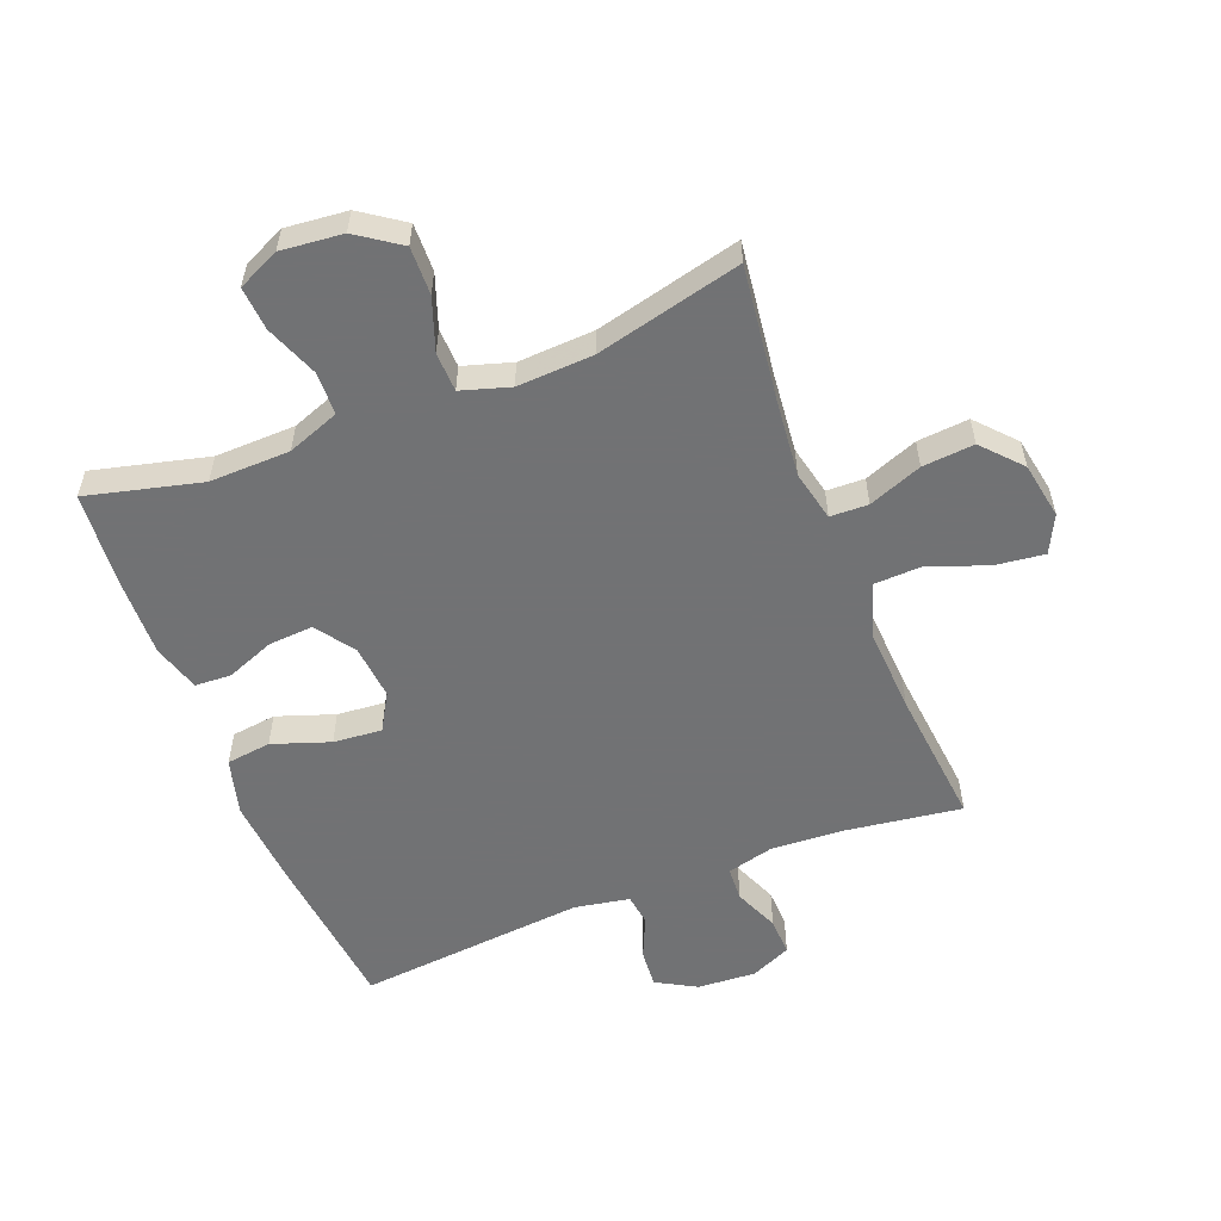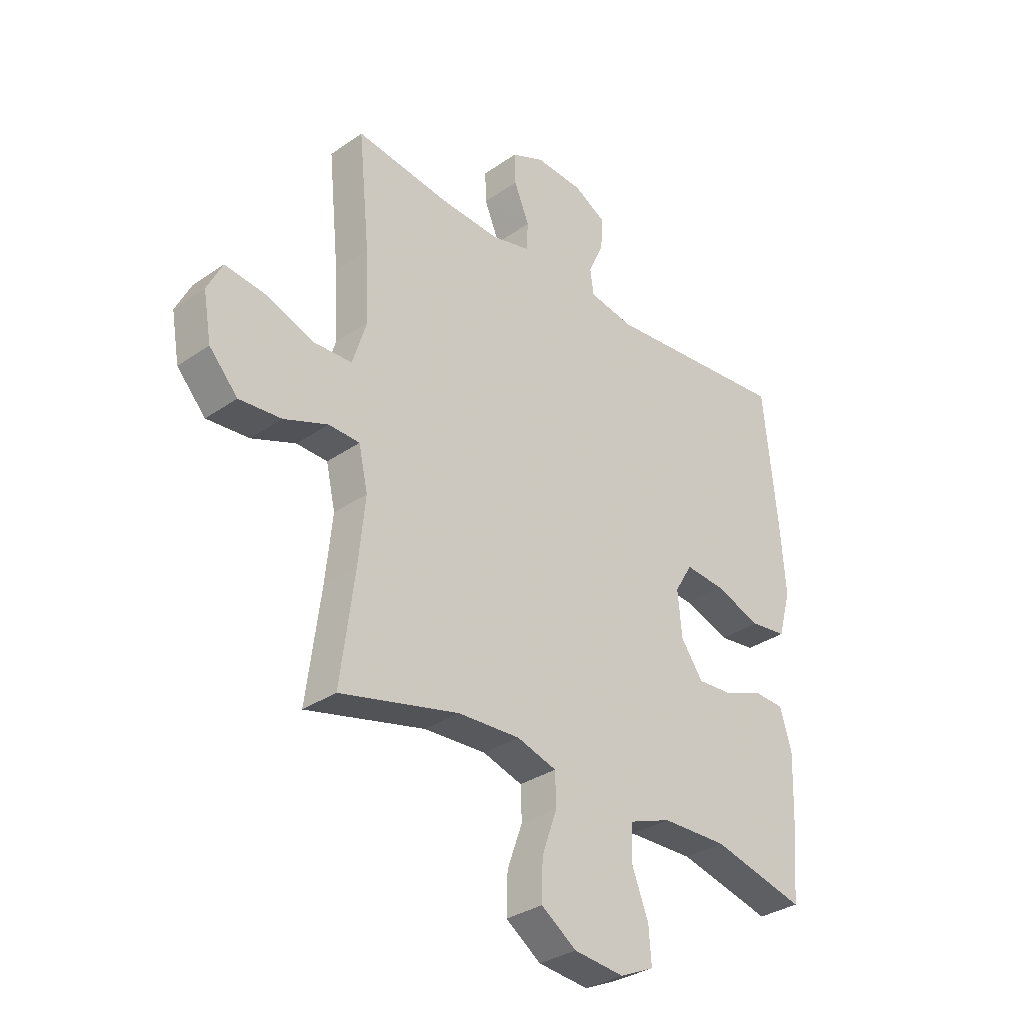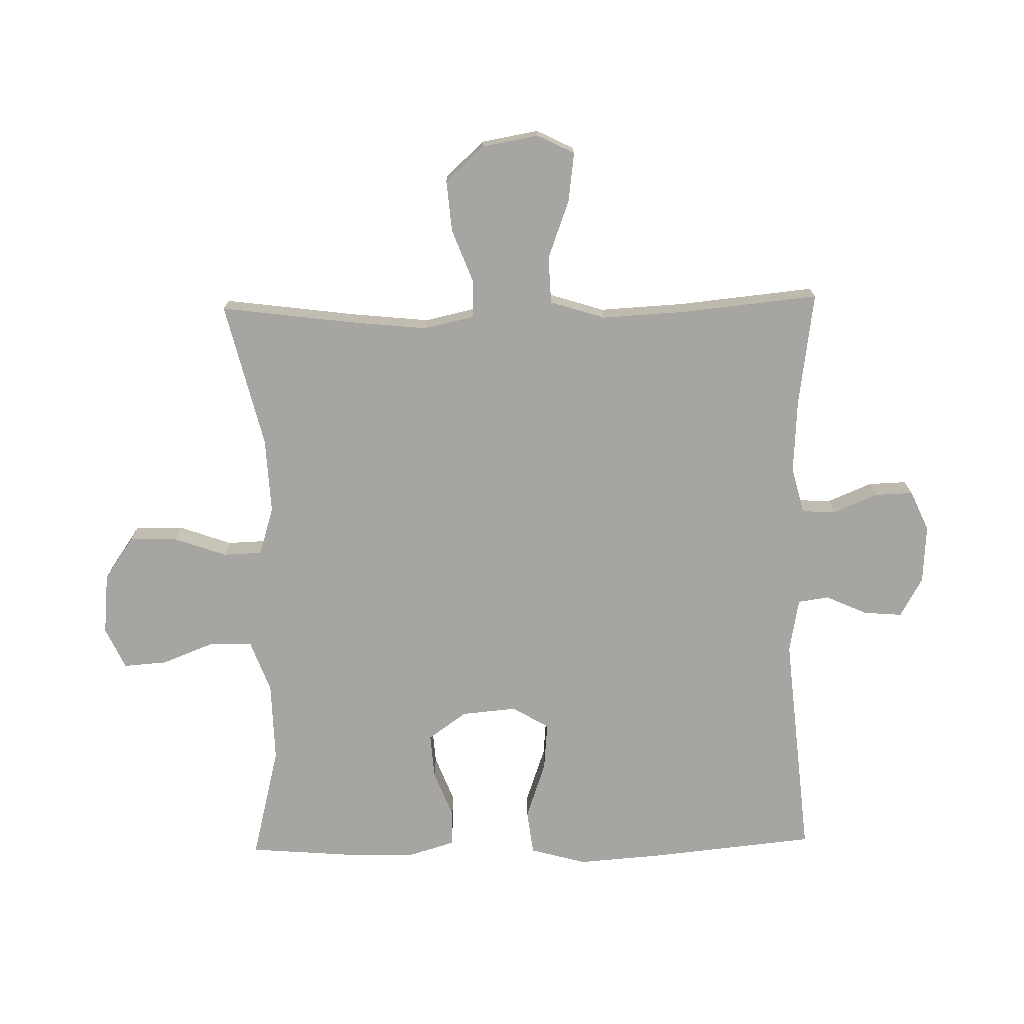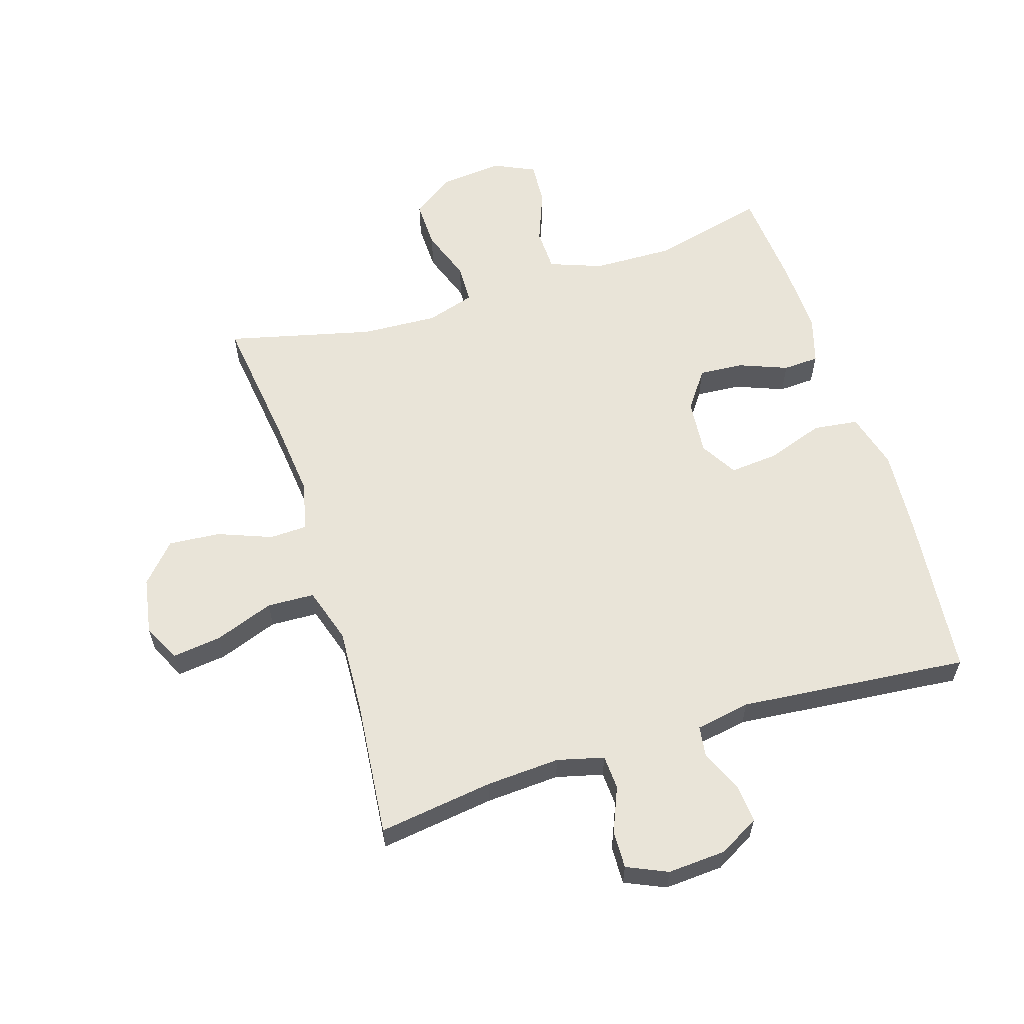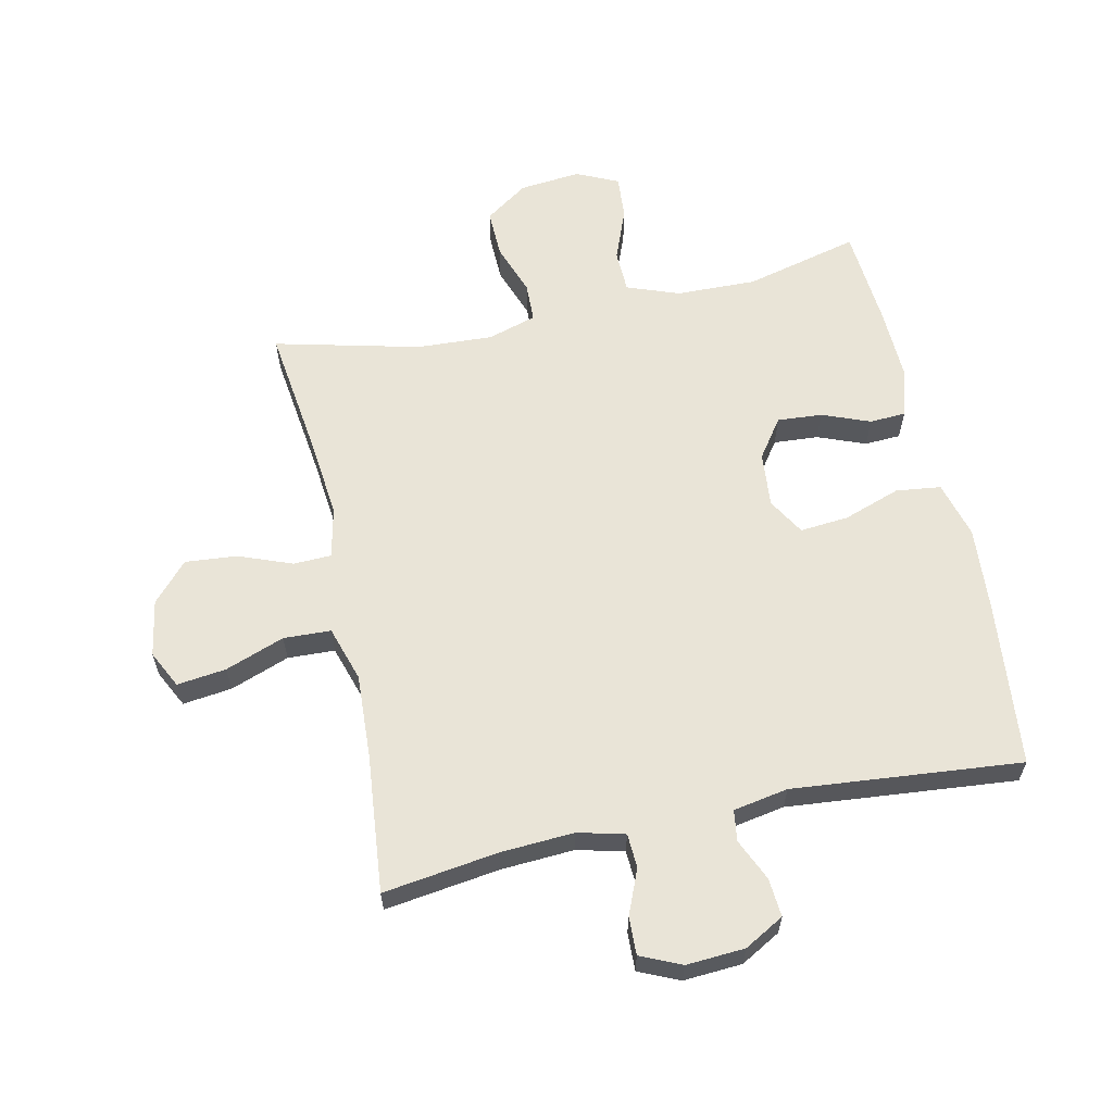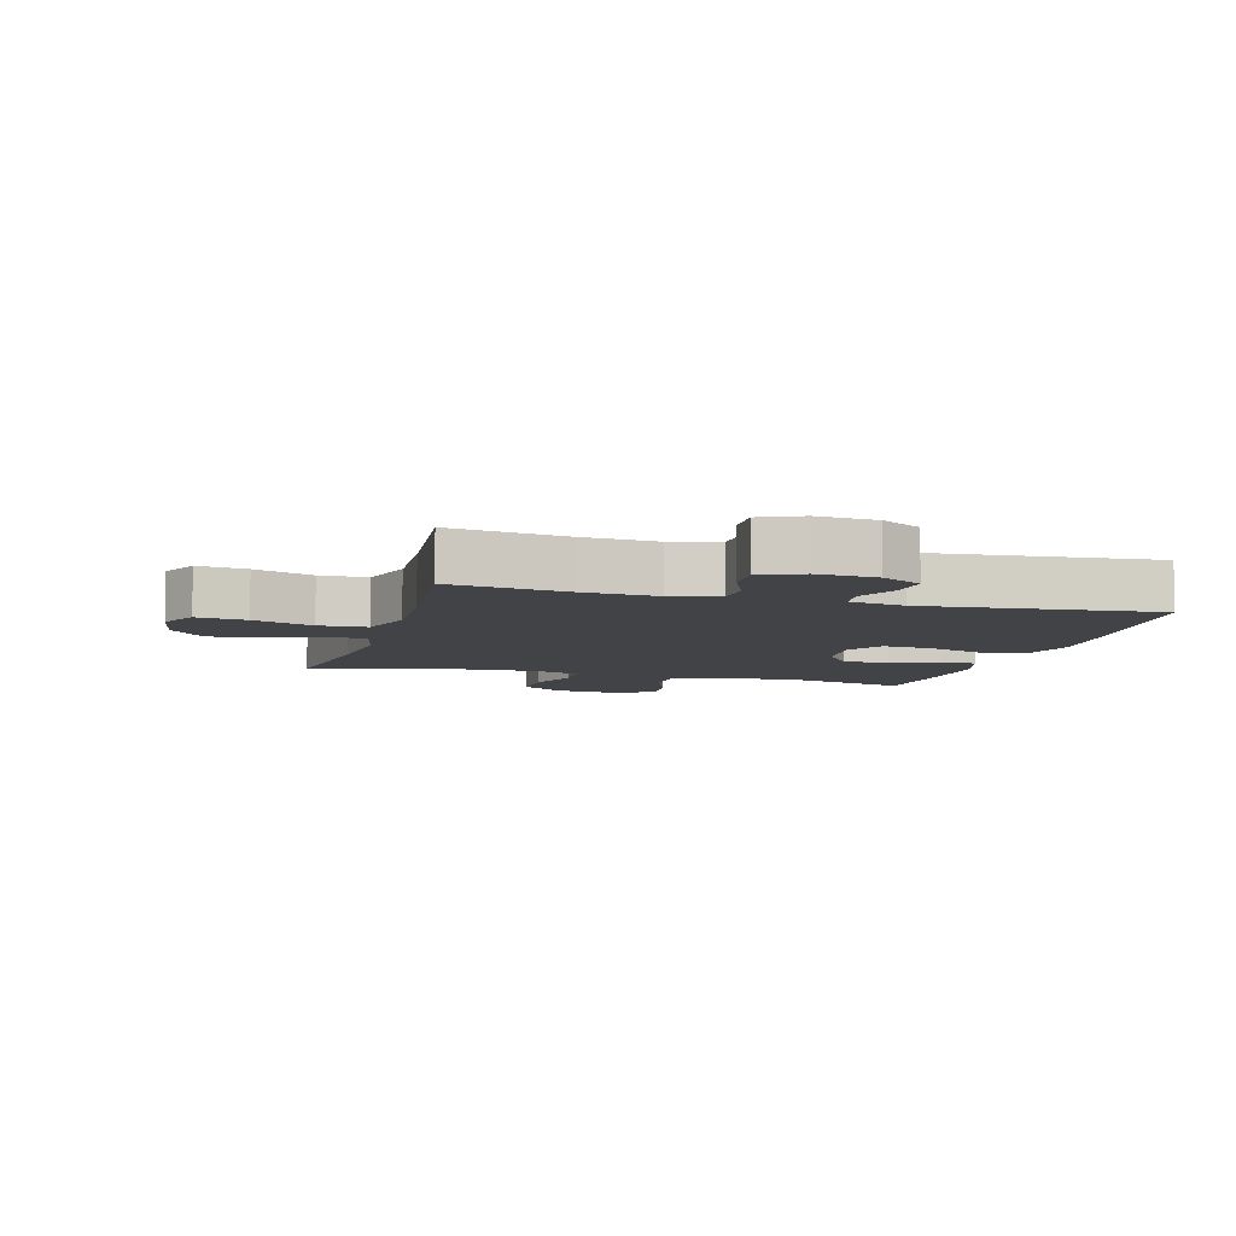
<metadata>
{"format":"obj","ext":"obj","renderer":"f3d","projection":"perspective","resolution":1024,"background":"white","views":[{"elev":-55.6,"azim":-158.5,"up":"+Y"},{"elev":-32.5,"azim":-46.0,"up":"+Z"},{"elev":-73.7,"azim":-88.8,"up":"+Y"},{"elev":59.8,"azim":-17.4,"up":"+Y"},{"elev":61.2,"azim":-12.2,"up":"+Y"},{"elev":-7.3,"azim":-15.7,"up":"+Y"}]}
</metadata>
<code>
v -0.5 0.07 -0.5
v -0.472 0.07 -0.286
v -0.459 0.07 -0.16
v -0.477 0.07 -0.079
v -0.538 0.07 -0.077
v -0.624 0.07 -0.11
v -0.707 0.07 -0.117
v -0.763 0.07 -0.055
v -0.779 0.07 0.036
v -0.749 0.07 0.096
v -0.67 0.07 0.086
v -0.575 0.07 0.051
v -0.499 0.07 0.054
v -0.471 0.07 0.143
v -0.478 0.07 0.278
v -0.5 0.07 0.5
v -0.315 0.07 0.474
v -0.197 0.07 0.467
v -0.122 0.07 0.486
v -0.119 0.07 0.541
v -0.149 0.07 0.613
v -0.151 0.07 0.674
v -0.086 0.07 0.703
v 0.008 0.07 0.697
v 0.072 0.07 0.661
v 0.067 0.07 0.599
v 0.037 0.07 0.532
v 0.044 0.07 0.482
v 0.132 0.07 0.466
v 0.5 0.07 0.5
v 0.527 0.07 0.233
v 0.537 0.07 0.096
v 0.512 0.07 0.005
v 0.44 0.07 -0.004
v 0.348 0.07 0.028
v 0.27 0.07 0.035
v 0.235 0.07 -0.024
v 0.243 0.07 -0.113
v 0.287 0.07 -0.175
v 0.359 0.07 -0.17
v 0.436 0.07 -0.14
v 0.494 0.07 -0.143
v 0.517 0.07 -0.22
v 0.513 0.07 -0.339
v 0.5 0.07 -0.5
v 0.316 0.07 -0.454
v 0.187 0.07 -0.457
v 0.103 0.07 -0.488
v 0.101 0.07 -0.557
v 0.134 0.07 -0.642
v 0.139 0.07 -0.712
v 0.072 0.07 -0.743
v -0.027 0.07 -0.733
v -0.096 0.07 -0.685
v -0.094 0.07 -0.608
v -0.064 0.07 -0.524
v -0.066 0.07 -0.461
v -0.144 0.07 -0.437
v -0.266 0.07 -0.443
v -0.5 0 -0.5
v -0.472 0 -0.286
v -0.459 0 -0.16
v -0.477 0 -0.079
v -0.538 0 -0.077
v -0.624 0 -0.11
v -0.707 0 -0.117
v -0.763 0 -0.055
v -0.779 0 0.036
v -0.749 0 0.096
v -0.67 0 0.086
v -0.575 0 0.051
v -0.499 0 0.054
v -0.471 0 0.143
v -0.478 0 0.278
v -0.5 0 0.5
v -0.315 0 0.474
v -0.197 0 0.467
v -0.122 0 0.486
v -0.119 0 0.541
v -0.149 0 0.613
v -0.151 0 0.674
v -0.086 0 0.703
v 0.008 0 0.697
v 0.072 0 0.661
v 0.067 0 0.599
v 0.037 0 0.532
v 0.044 0 0.482
v 0.132 0 0.466
v 0.5 0 0.5
v 0.527 0 0.233
v 0.537 0 0.096
v 0.512 0 0.005
v 0.44 0 -0.004
v 0.348 0 0.028
v 0.27 0 0.035
v 0.235 0 -0.024
v 0.243 0 -0.113
v 0.287 0 -0.175
v 0.359 0 -0.17
v 0.436 0 -0.14
v 0.494 0 -0.143
v 0.517 0 -0.22
v 0.513 0 -0.339
v 0.5 0 -0.5
v 0.316 0 -0.454
v 0.187 0 -0.457
v 0.103 0 -0.488
v 0.101 0 -0.557
v 0.134 0 -0.642
v 0.139 0 -0.712
v 0.072 0 -0.743
v -0.027 0 -0.733
v -0.096 0 -0.685
v -0.094 0 -0.608
v -0.064 0 -0.524
v -0.066 0 -0.461
v -0.144 0 -0.437
v -0.266 0 -0.443
f 54 55 56
f 53 54 56
f 52 53 56
f 51 52 56
f 50 51 56
f 49 50 56
f 48 49 56 57
f 47 48 57 58
f 44 45 46
f 43 44 46
f 42 43 46
f 41 42 46
f 40 41 46
f 46 47 58
f 40 46 58
f 39 40 58
f 33 34 35
f 32 33 35
f 31 32 35
f 30 31 35
f 29 30 35
f 28 29 35 36
f 25 26 27
f 24 25 27
f 23 24 27
f 22 23 27
f 21 22 27
f 20 21 27
f 19 20 27 28
f 28 36 37
f 19 28 37
f 18 19 37
f 15 16 17
f 18 37 38
f 17 18 38
f 15 17 38
f 14 15 38
f 10 11 12
f 9 10 12
f 8 9 12
f 7 8 12
f 6 7 12
f 5 6 12
f 4 5 12 13
f 59 1 2
f 59 2 3
f 39 58 59
f 38 39 59
f 14 38 59
f 13 14 59
f 4 13 59
f 3 4 59
f 115 114 113
f 115 113 112
f 115 112 111
f 115 111 110
f 115 110 109
f 115 109 108
f 116 115 108 107
f 117 116 107 106
f 105 104 103
f 105 103 102
f 105 102 101
f 105 101 100
f 105 100 99
f 117 106 105
f 117 105 99
f 117 99 98
f 94 93 92
f 94 92 91
f 94 91 90
f 94 90 89
f 94 89 88
f 95 94 88 87
f 86 85 84
f 86 84 83
f 86 83 82
f 86 82 81
f 86 81 80
f 86 80 79
f 87 86 79 78
f 96 95 87
f 96 87 78
f 96 78 77
f 76 75 74
f 97 96 77
f 97 77 76
f 97 76 74
f 97 74 73
f 71 70 69
f 71 69 68
f 71 68 67
f 71 67 66
f 71 66 65
f 71 65 64
f 72 71 64 63
f 61 60 118
f 62 61 118
f 118 117 98
f 118 98 97
f 118 97 73
f 118 73 72
f 118 72 63
f 118 63 62
f 1 60 61 2
f 2 61 62 3
f 3 62 63 4
f 4 63 64 5
f 5 64 65 6
f 6 65 66 7
f 7 66 67 8
f 8 67 68 9
f 9 68 69 10
f 10 69 70 11
f 11 70 71 12
f 12 71 72 13
f 13 72 73 14
f 14 73 74 15
f 15 74 75 16
f 16 75 76 17
f 17 76 77 18
f 18 77 78 19
f 19 78 79 20
f 20 79 80 21
f 21 80 81 22
f 22 81 82 23
f 23 82 83 24
f 24 83 84 25
f 25 84 85 26
f 26 85 86 27
f 27 86 87 28
f 28 87 88 29
f 29 88 89 30
f 30 89 90 31
f 31 90 91 32
f 32 91 92 33
f 33 92 93 34
f 34 93 94 35
f 35 94 95 36
f 36 95 96 37
f 37 96 97 38
f 38 97 98 39
f 39 98 99 40
f 40 99 100 41
f 41 100 101 42
f 42 101 102 43
f 43 102 103 44
f 44 103 104 45
f 45 104 105 46
f 46 105 106 47
f 47 106 107 48
f 48 107 108 49
f 49 108 109 50
f 50 109 110 51
f 51 110 111 52
f 52 111 112 53
f 53 112 113 54
f 54 113 114 55
f 55 114 115 56
f 56 115 116 57
f 57 116 117 58
f 58 117 118 59
f 59 118 60 1

</code>
